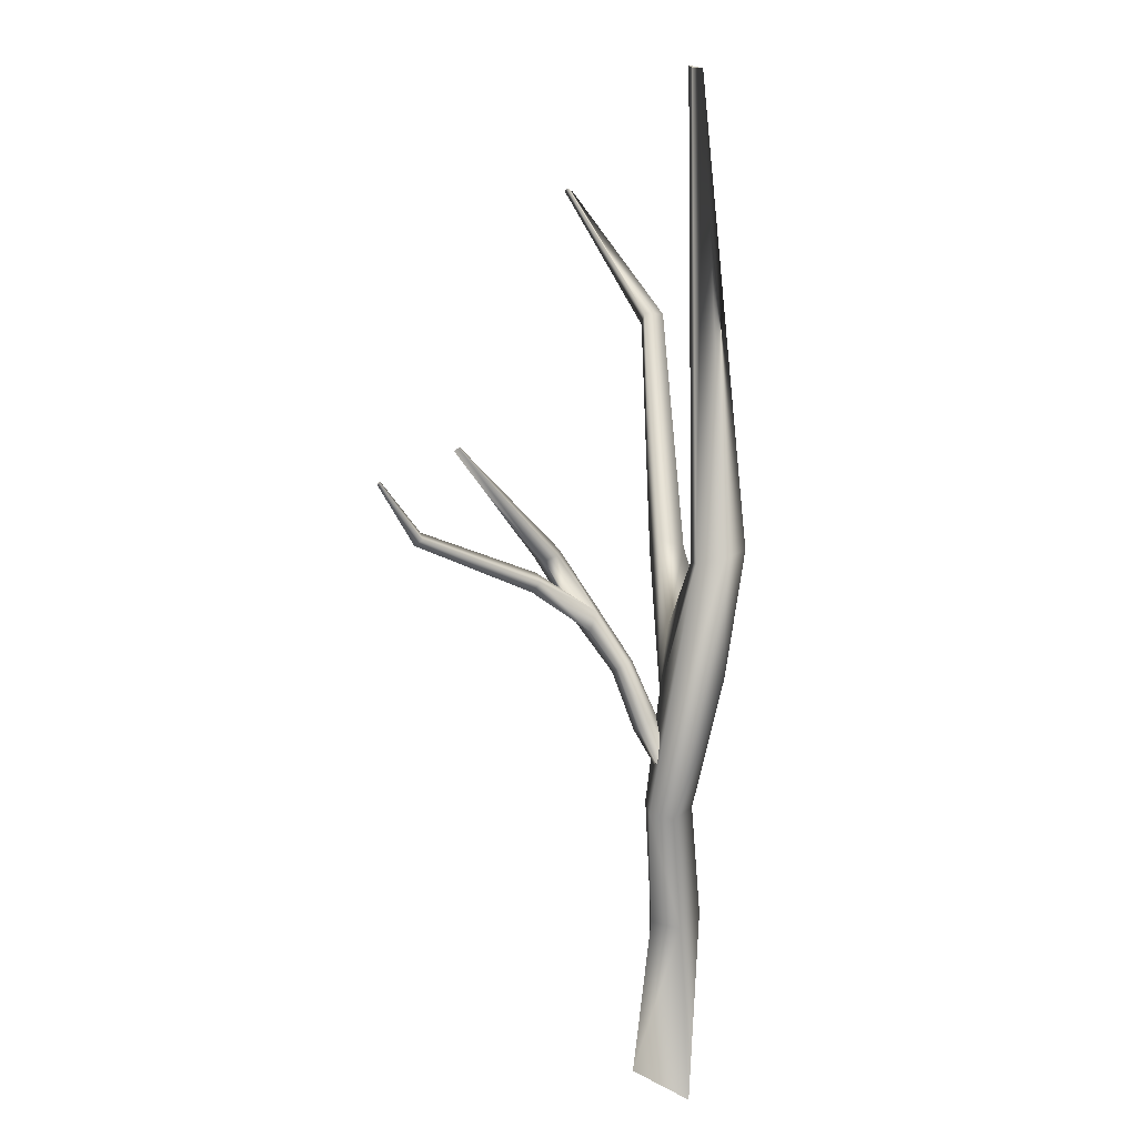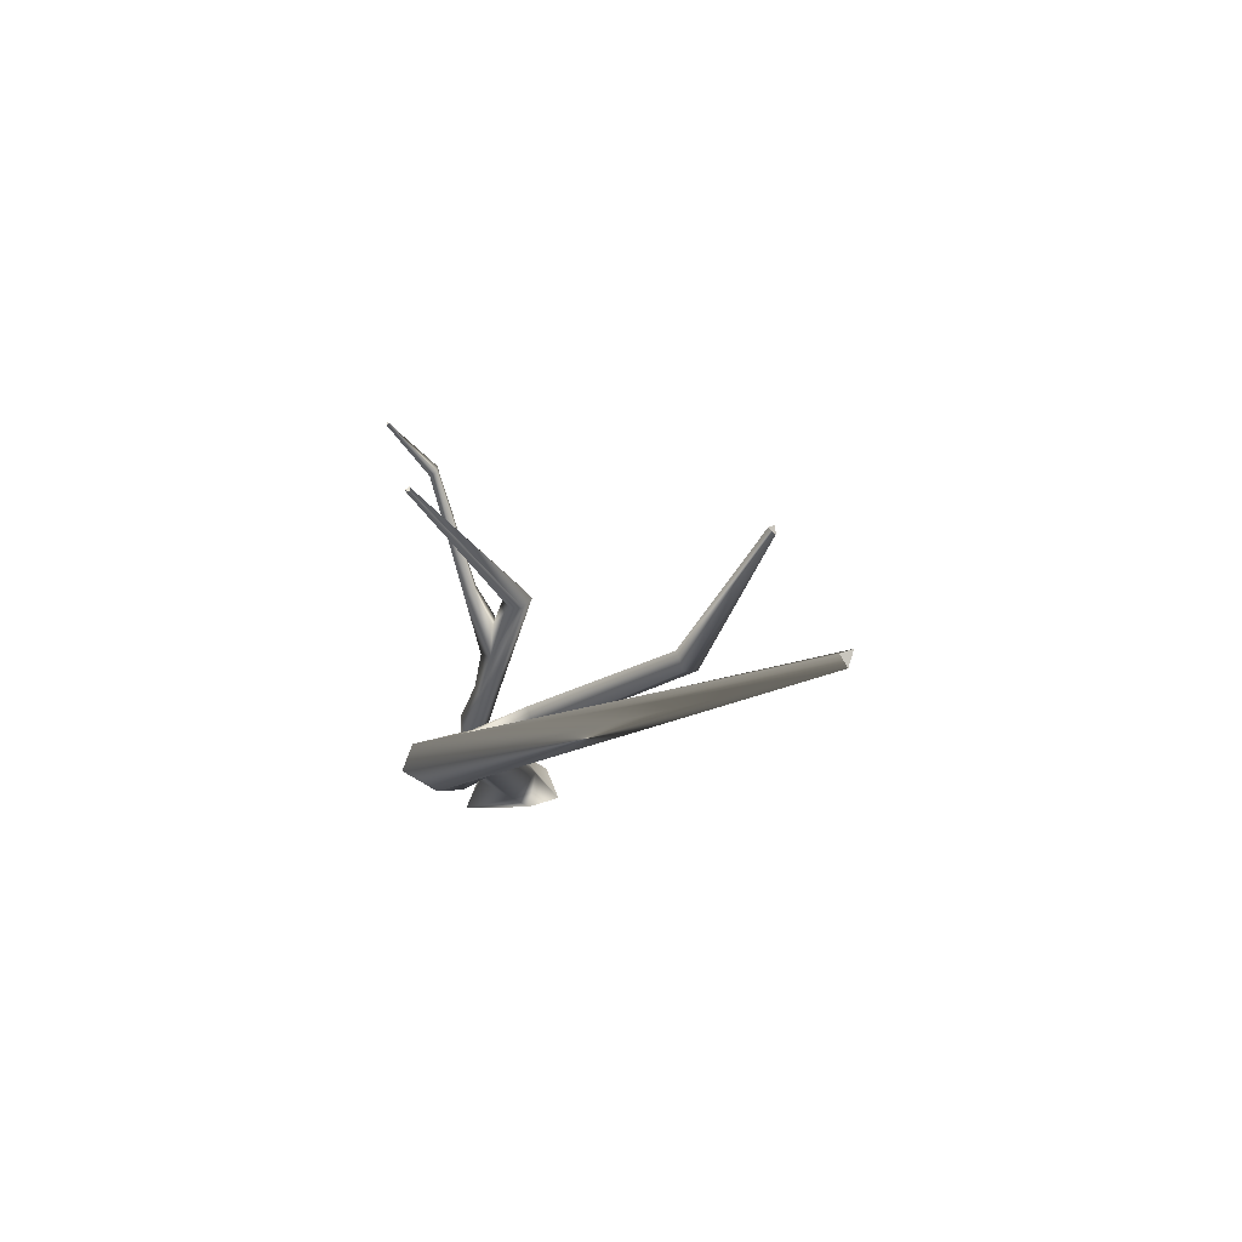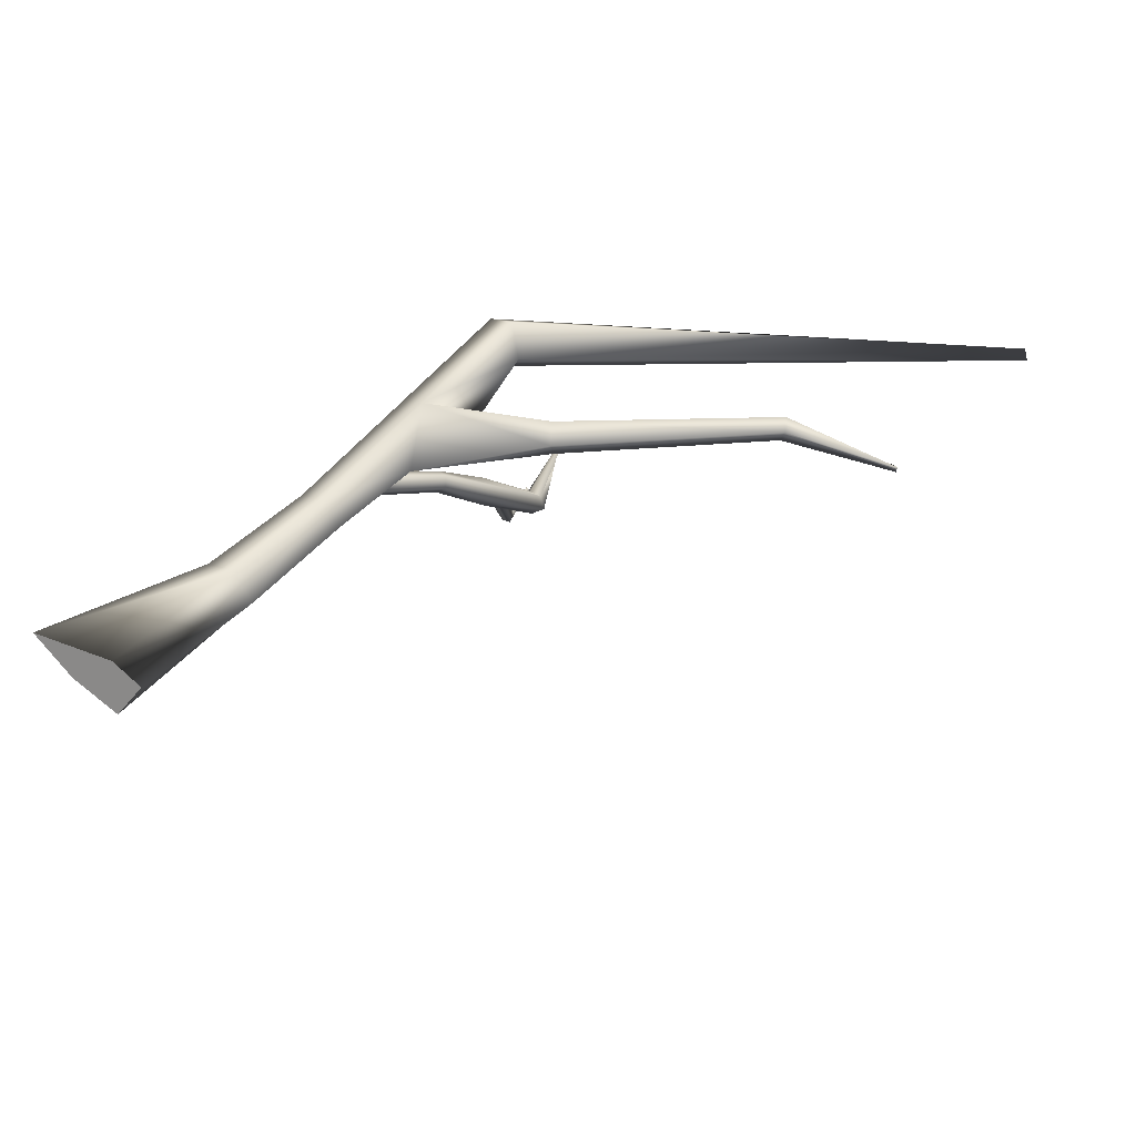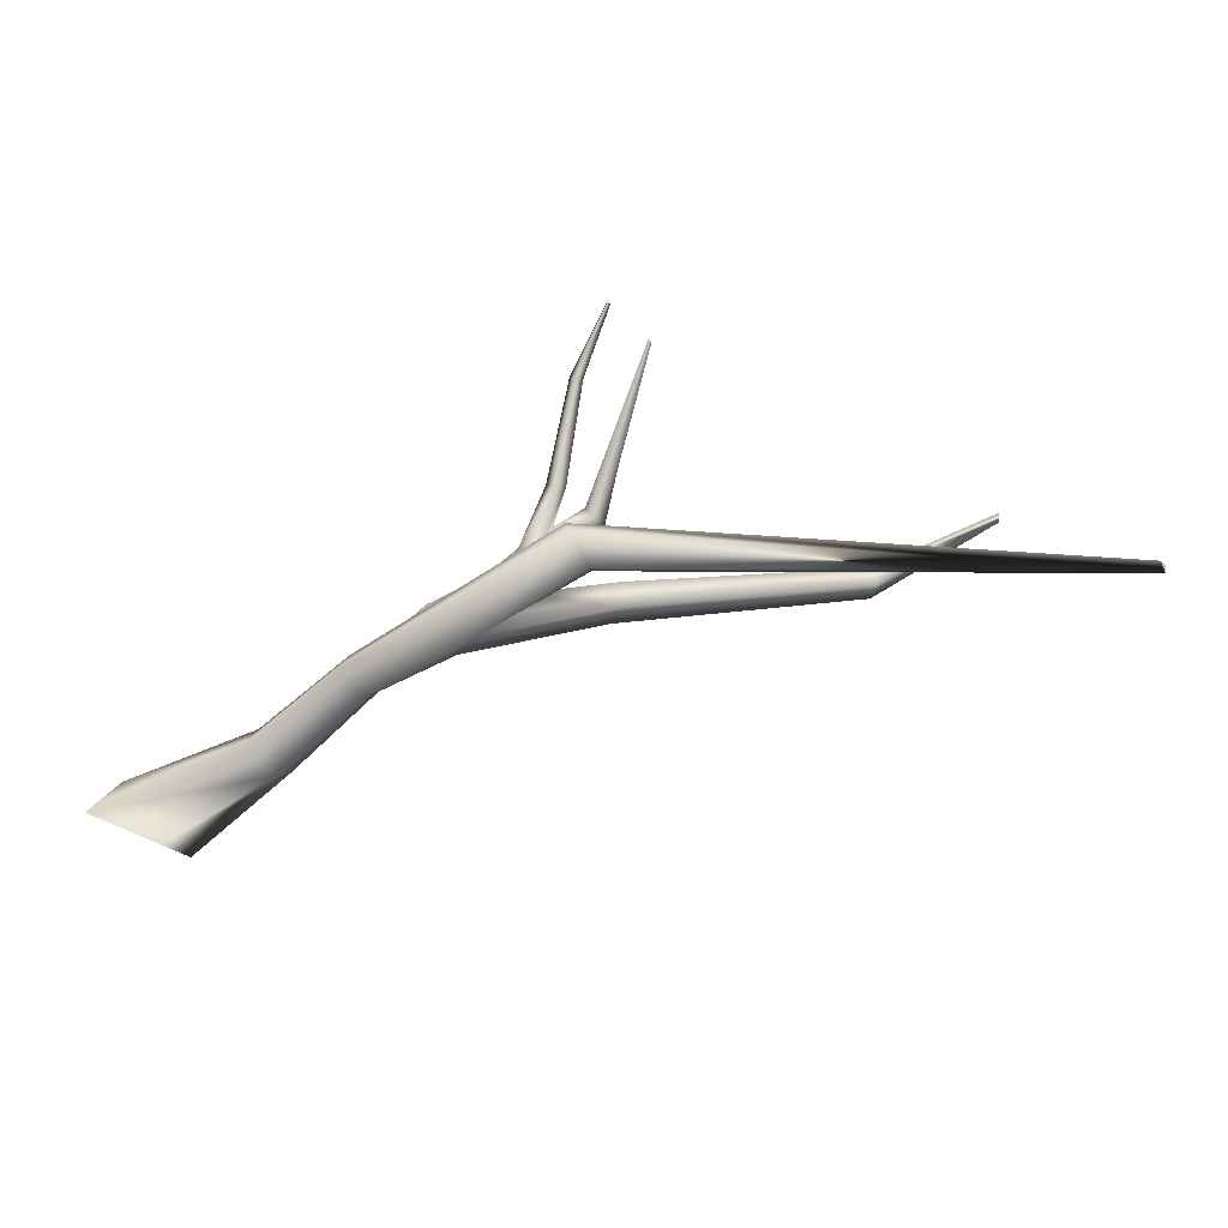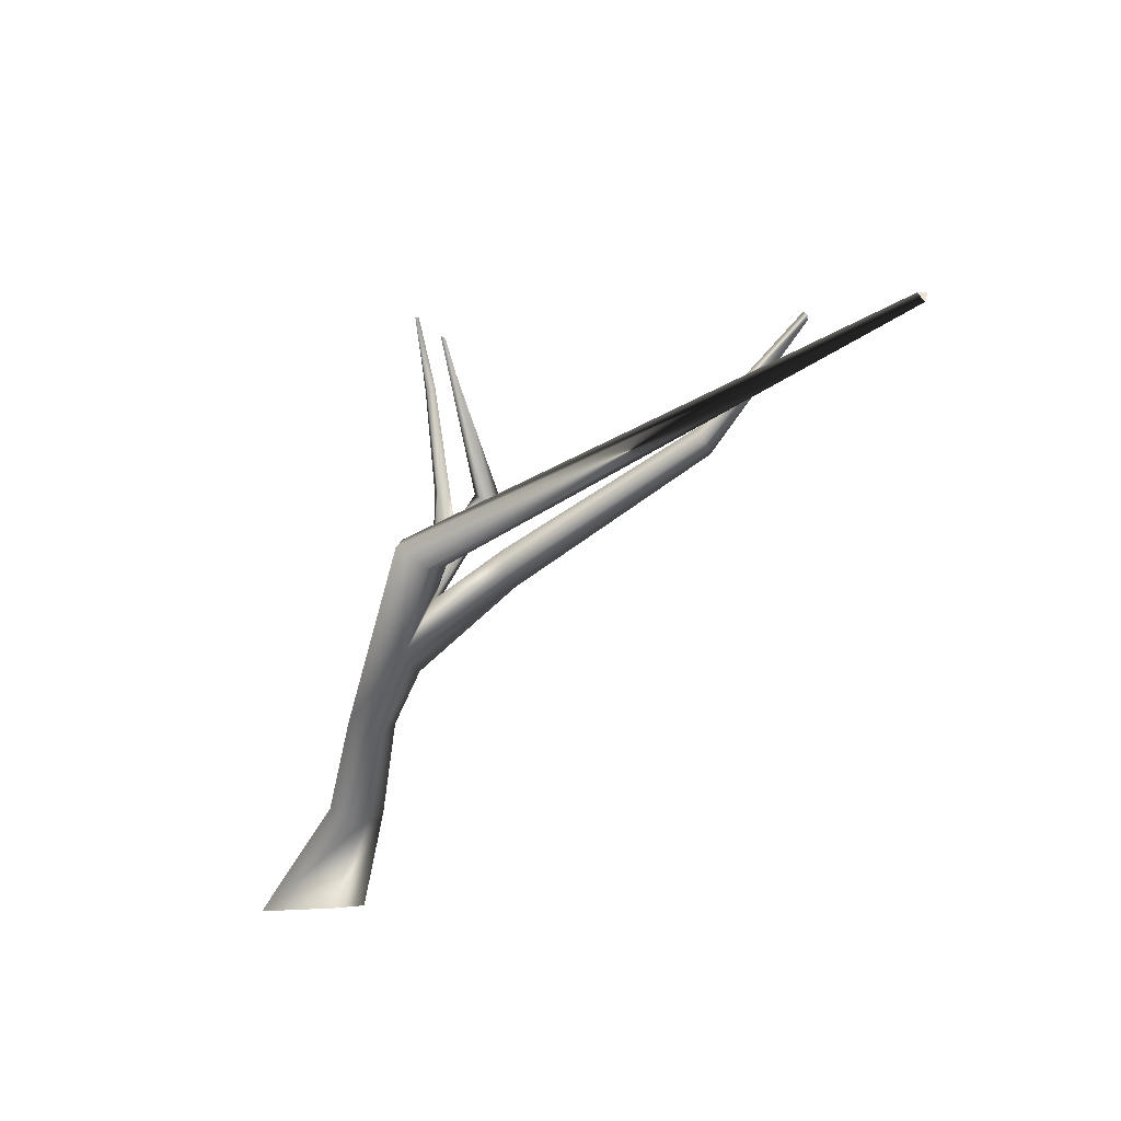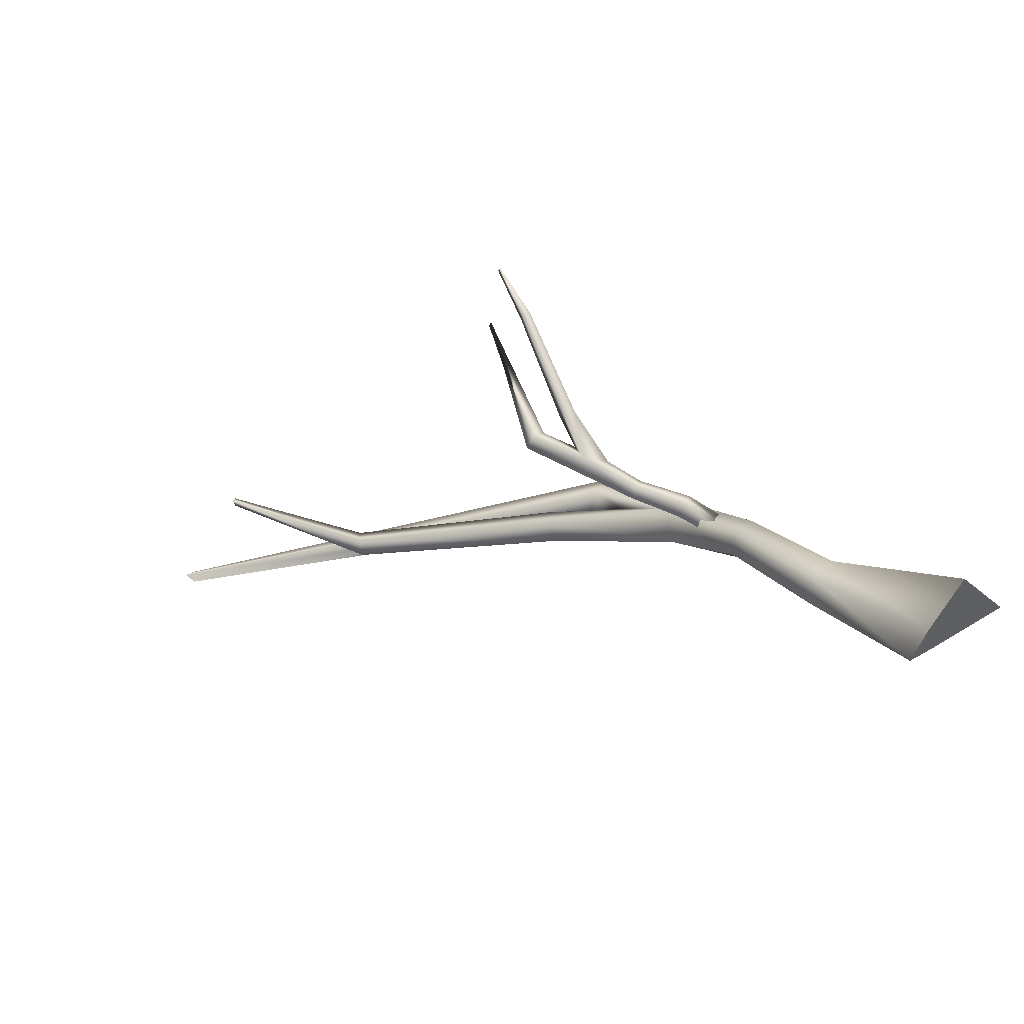
<metadata>
{"format":"obj","ext":"obj","renderer":"f3d","projection":"perspective","resolution":1024,"background":"white","views":[{"elev":64.2,"azim":-84.8,"up":"+Z"},{"elev":-6.8,"azim":47.0,"up":"+Y"},{"elev":-38.3,"azim":0.8,"up":"+Z"},{"elev":-51.1,"azim":-10.0,"up":"+Y"},{"elev":-48.4,"azim":26.4,"up":"+Y"},{"elev":-54.6,"azim":-158.9,"up":"+Z"}]}
</metadata>
<code>
g treeGroundForestGeo_01
v 0.8488 0.2735 0.2444
v 0.8509 0.2778 0.2332
v 0.851 0.265 0.233
v 1.044 0.07574 0.3181
v 1.038 0.09292 0.3264
v 1.05 0.09854 0.3148
v 0.2346 0.4813 0.3767
v 0.2299 0.4796 0.3796
v 0.2284 0.4841 0.3757
v 0.2883 0.3819 0.3814
v 0.294 0.3745 0.3838
v 0.2893 0.3757 0.391
v 0.1551 0.06108 0.137
v 0.2853 0.04673 0.1445
v 0.0897 -0.02795 0.1173
v 0.288 0.08494 0.162
v 0.07279 0.06527 0.08939
v 0.6552 0.1068 0.2038
v 0.2855 0.09695 0.1217
v 0.07185 0.03099 0.03141
v 0.6493 0.1349 0.2123
v 0.851 0.265 0.233
v 0.8488 0.2735 0.2444
v 0.6466 0.1388 0.1827
v 0.8509 0.2778 0.2332
v 0.2828 0.05874 0.1042
v 0.0897 -0.02795 0.1173
v 0.2853 0.04673 0.1445
v 0.6525 0.1107 0.1742
v 0.851 0.265 0.233
v 0.6552 0.1068 0.2038
v 0.1865 0.02937 0.292
v 1.038 0.09292 0.3264
v 1.044 0.07574 0.3181
v 0.1886 -0.01041 0.3122
v -0.07998 0.06529 -0.02493
v -0.08913 0.02797 -0.01652
v 0.2241 -0.03987 0.2752
v 0.0897 -0.02795 0.1173
v 0.233 0.003359 0.2359
v 1.05 0.09854 0.3148
v 0.2086 0.03626 0.2538
v 1.038 0.09292 0.3264
v 0.1865 0.02937 0.292
v 0.1551 0.06108 0.137
v 0.07279 0.06527 0.08939
v -0.05061 0.07267 -0.05022
v -0.07998 0.06529 -0.02493
v -0.1988 0.04846 -0.177
v -0.03113 0.043 -0.06801
v 0.07185 0.03099 0.03141
v -0.05497 0.001954 -0.0471
v -0.1613 0.05195 -0.2095
v -0.1422 0.01757 -0.2268
v -0.3181 0.03904 -0.405
v -0.3955 0.05722 -0.3289
v -0.2768 -0.01551 -0.3979
v -0.3188 -0.03113 -0.364
v -0.1706 -0.02528 -0.2019
v -0.4359 -0.03188 -0.3143
v -0.2109 0.003663 -0.1657
v -0.07998 0.06529 -0.02493
v -0.3955 0.05722 -0.3289
v -0.1988 0.04846 -0.177
v -0.3188 -0.03113 -0.364
v -0.2768 -0.01551 -0.3979
v -0.3181 0.03904 -0.405
v -0.3955 0.05722 -0.3289
v -0.4359 -0.03188 -0.3143
v 0.1893 0.2145 0.1456
v 0.1888 0.2712 0.1784
v 0.175 0.2076 0.11
v 0.2011 0.2601 0.1899
v 0.1721 0.1677 0.135
v 0.2039 0.4383 0.2658
v 0.1837 0.252 0.1958
v 0.1414 0.1747 0.1284
v 0.2109 0.4274 0.2718
v 0.2284 0.4841 0.3757
v 0.2346 0.4813 0.3767
v 0.1976 0.4229 0.2743
v 0.2299 0.4796 0.3796
v 0.1713 0.263 0.1843
v 0.175 0.2076 0.11
v 0.1888 0.2712 0.1784
v 0.1906 0.4338 0.2683
v 0.2284 0.4841 0.3757
v 0.2039 0.4383 0.2658
v 0.263 0.2323 0.149
v 0.294 0.3745 0.3838
v 0.2883 0.3819 0.3814
v 0.2681 0.2484 0.1359
v 0.1183 0.1099 0.08927
v 0.1181 0.1206 0.07382
v 0.2478 0.267 0.1422
v 0.175 0.2076 0.11
v 0.2342 0.2518 0.1617
v 0.2893 0.3757 0.391
v 0.246 0.234 0.1619
v 0.294 0.3745 0.3838
v 0.263 0.2323 0.149
v 0.1893 0.2145 0.1456
v 0.1721 0.1677 0.135
v 0.1074 0.1148 0.1039
v 0.1183 0.1099 0.08927
v 0.04516 0.06595 0.05326
v 0.09599 0.1299 0.103
v 0.1414 0.1747 0.1284
v 0.1012 0.1382 0.08021
v 0.03059 0.07415 0.07012
v 0.01886 0.09084 0.06757
v -0.05328 0.01994 0.00638
v -0.03584 0.008159 -0.006616
v -0.05445 0.03532 0.005068
v -0.03841 0.04356 -0.007389
v 0.0257 0.09859 0.0423
v -0.03727 0.01717 -0.02692
v 0.04551 0.0785 0.0342
v 0.1183 0.1099 0.08927
v -0.03584 0.008159 -0.006616
v 0.04516 0.06595 0.05326
g treeGroundForestGeo_01_0
f 3 2 1
f 6 5 4
f 9 8 7
f 12 11 10
f 15 14 13
f 14 16 13
f 13 16 17
f 14 18 16
f 16 19 17
f 17 19 20
f 18 21 16
f 16 21 19
f 18 22 21
f 22 23 21
f 21 23 24
f 21 24 19
f 23 25 24
f 19 26 20
f 19 24 26
f 20 26 27
f 26 28 27
f 24 25 29
f 24 29 26
f 26 29 28
f 25 30 29
f 29 31 28
f 29 30 31
f 34 33 32
f 35 34 32
f 35 32 36
f 37 35 36
f 38 34 35
f 39 38 35
f 39 35 37
f 40 34 38
f 40 38 39
f 41 34 40
f 42 41 40
f 43 41 42
f 44 43 42
f 45 40 39
f 42 40 45
f 46 42 45
f 44 42 46
f 44 46 47
f 48 44 47
f 49 48 47
f 47 46 50
f 46 51 50
f 51 39 52
f 50 51 52
f 52 39 37
f 53 49 47
f 53 47 50
f 54 50 52
f 54 53 50
f 49 53 55
f 56 49 55
f 55 53 57
f 53 54 57
f 57 54 58
f 59 54 52
f 54 59 58
f 59 52 37
f 58 59 60
f 61 59 37
f 59 61 60
f 37 62 61
f 60 61 63
f 62 64 61
f 61 64 63
f 67 66 65
f 65 68 67
f 65 69 68
f 72 71 70
f 71 73 70
f 70 73 74
f 71 75 73
f 73 76 74
f 74 76 77
f 75 78 73
f 73 78 76
f 75 79 78
f 79 80 78
f 78 80 81
f 78 81 76
f 80 82 81
f 76 83 77
f 76 81 83
f 77 83 84
f 83 85 84
f 81 82 86
f 81 86 83
f 83 86 85
f 82 87 86
f 86 88 85
f 86 87 88
f 91 90 89
f 92 91 89
f 92 89 93
f 94 92 93
f 95 91 92
f 96 95 92
f 96 92 94
f 97 91 95
f 97 95 96
f 98 91 97
f 99 98 97
f 100 98 99
f 101 100 99
f 102 97 96
f 99 97 102
f 103 99 102
f 101 99 103
f 101 103 104
f 105 101 104
f 106 105 104
f 104 103 107
f 103 108 107
f 108 96 109
f 107 108 109
f 109 96 94
f 110 106 104
f 110 104 107
f 111 107 109
f 111 110 107
f 106 110 112
f 113 106 112
f 112 110 114
f 110 111 114
f 114 111 115
f 116 111 109
f 111 116 115
f 116 109 94
f 115 116 117
f 118 116 94
f 116 118 117
f 94 119 118
f 117 118 120
f 119 121 118
f 118 121 120

</code>
